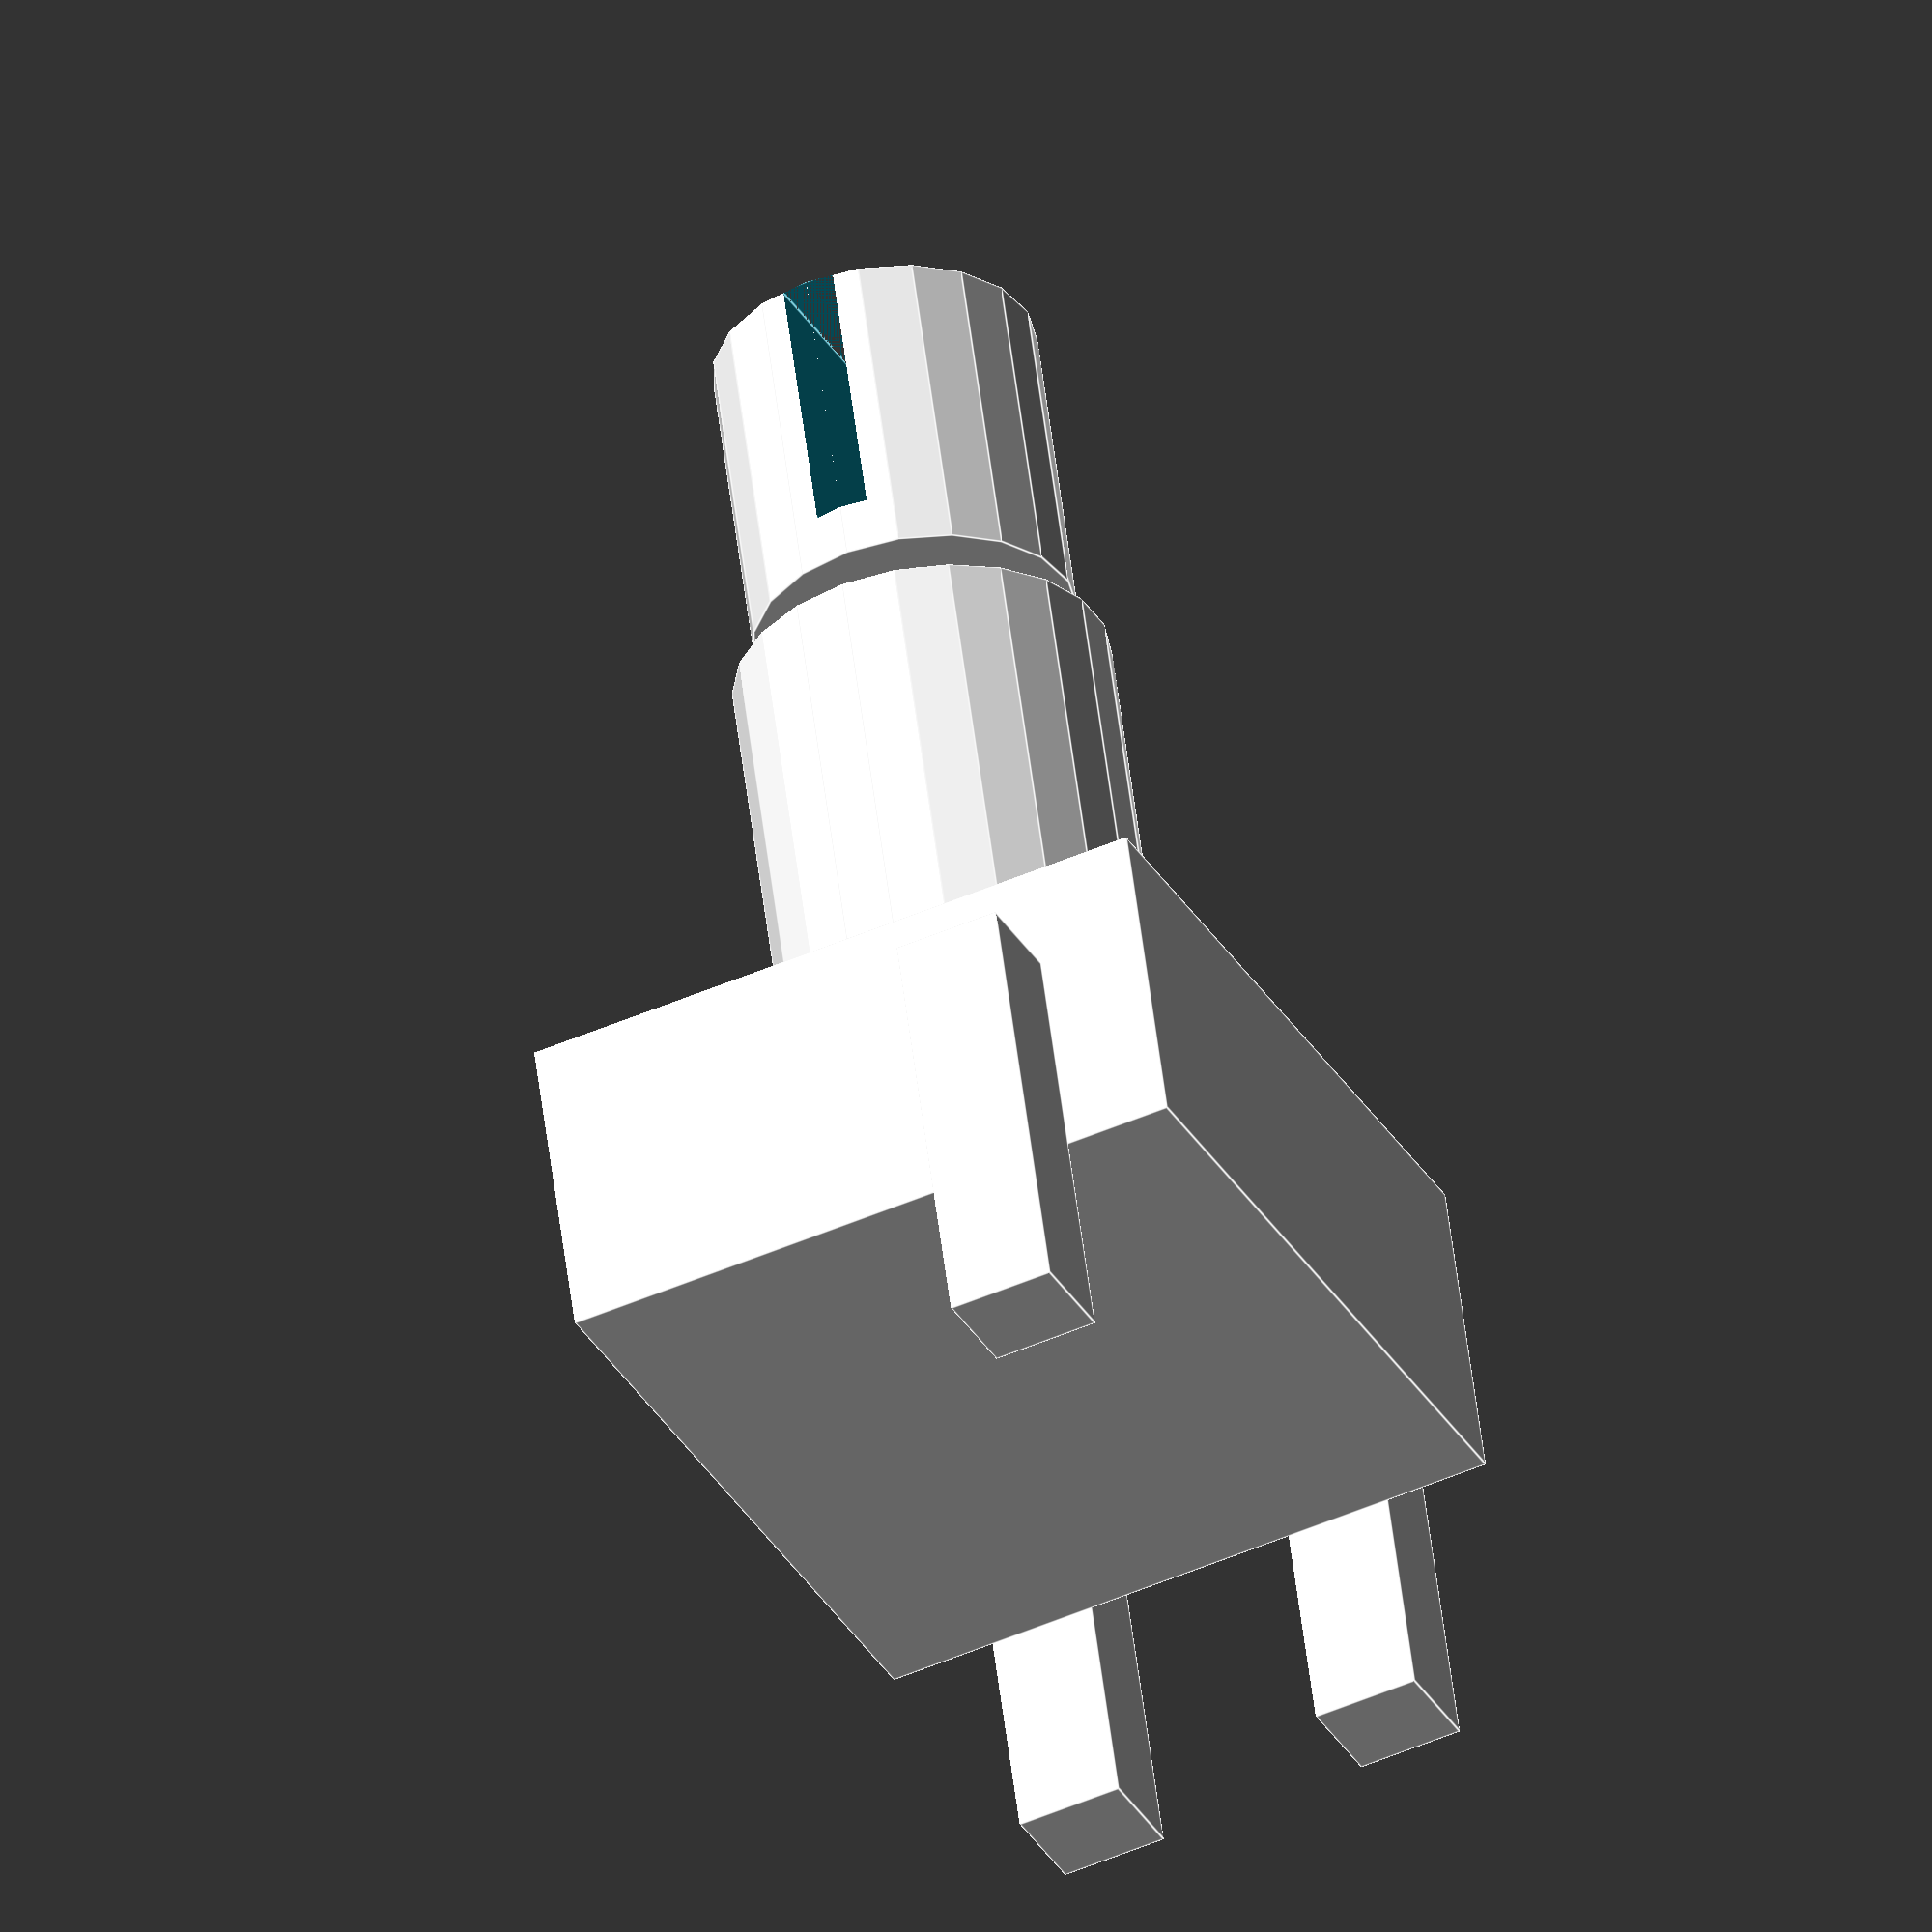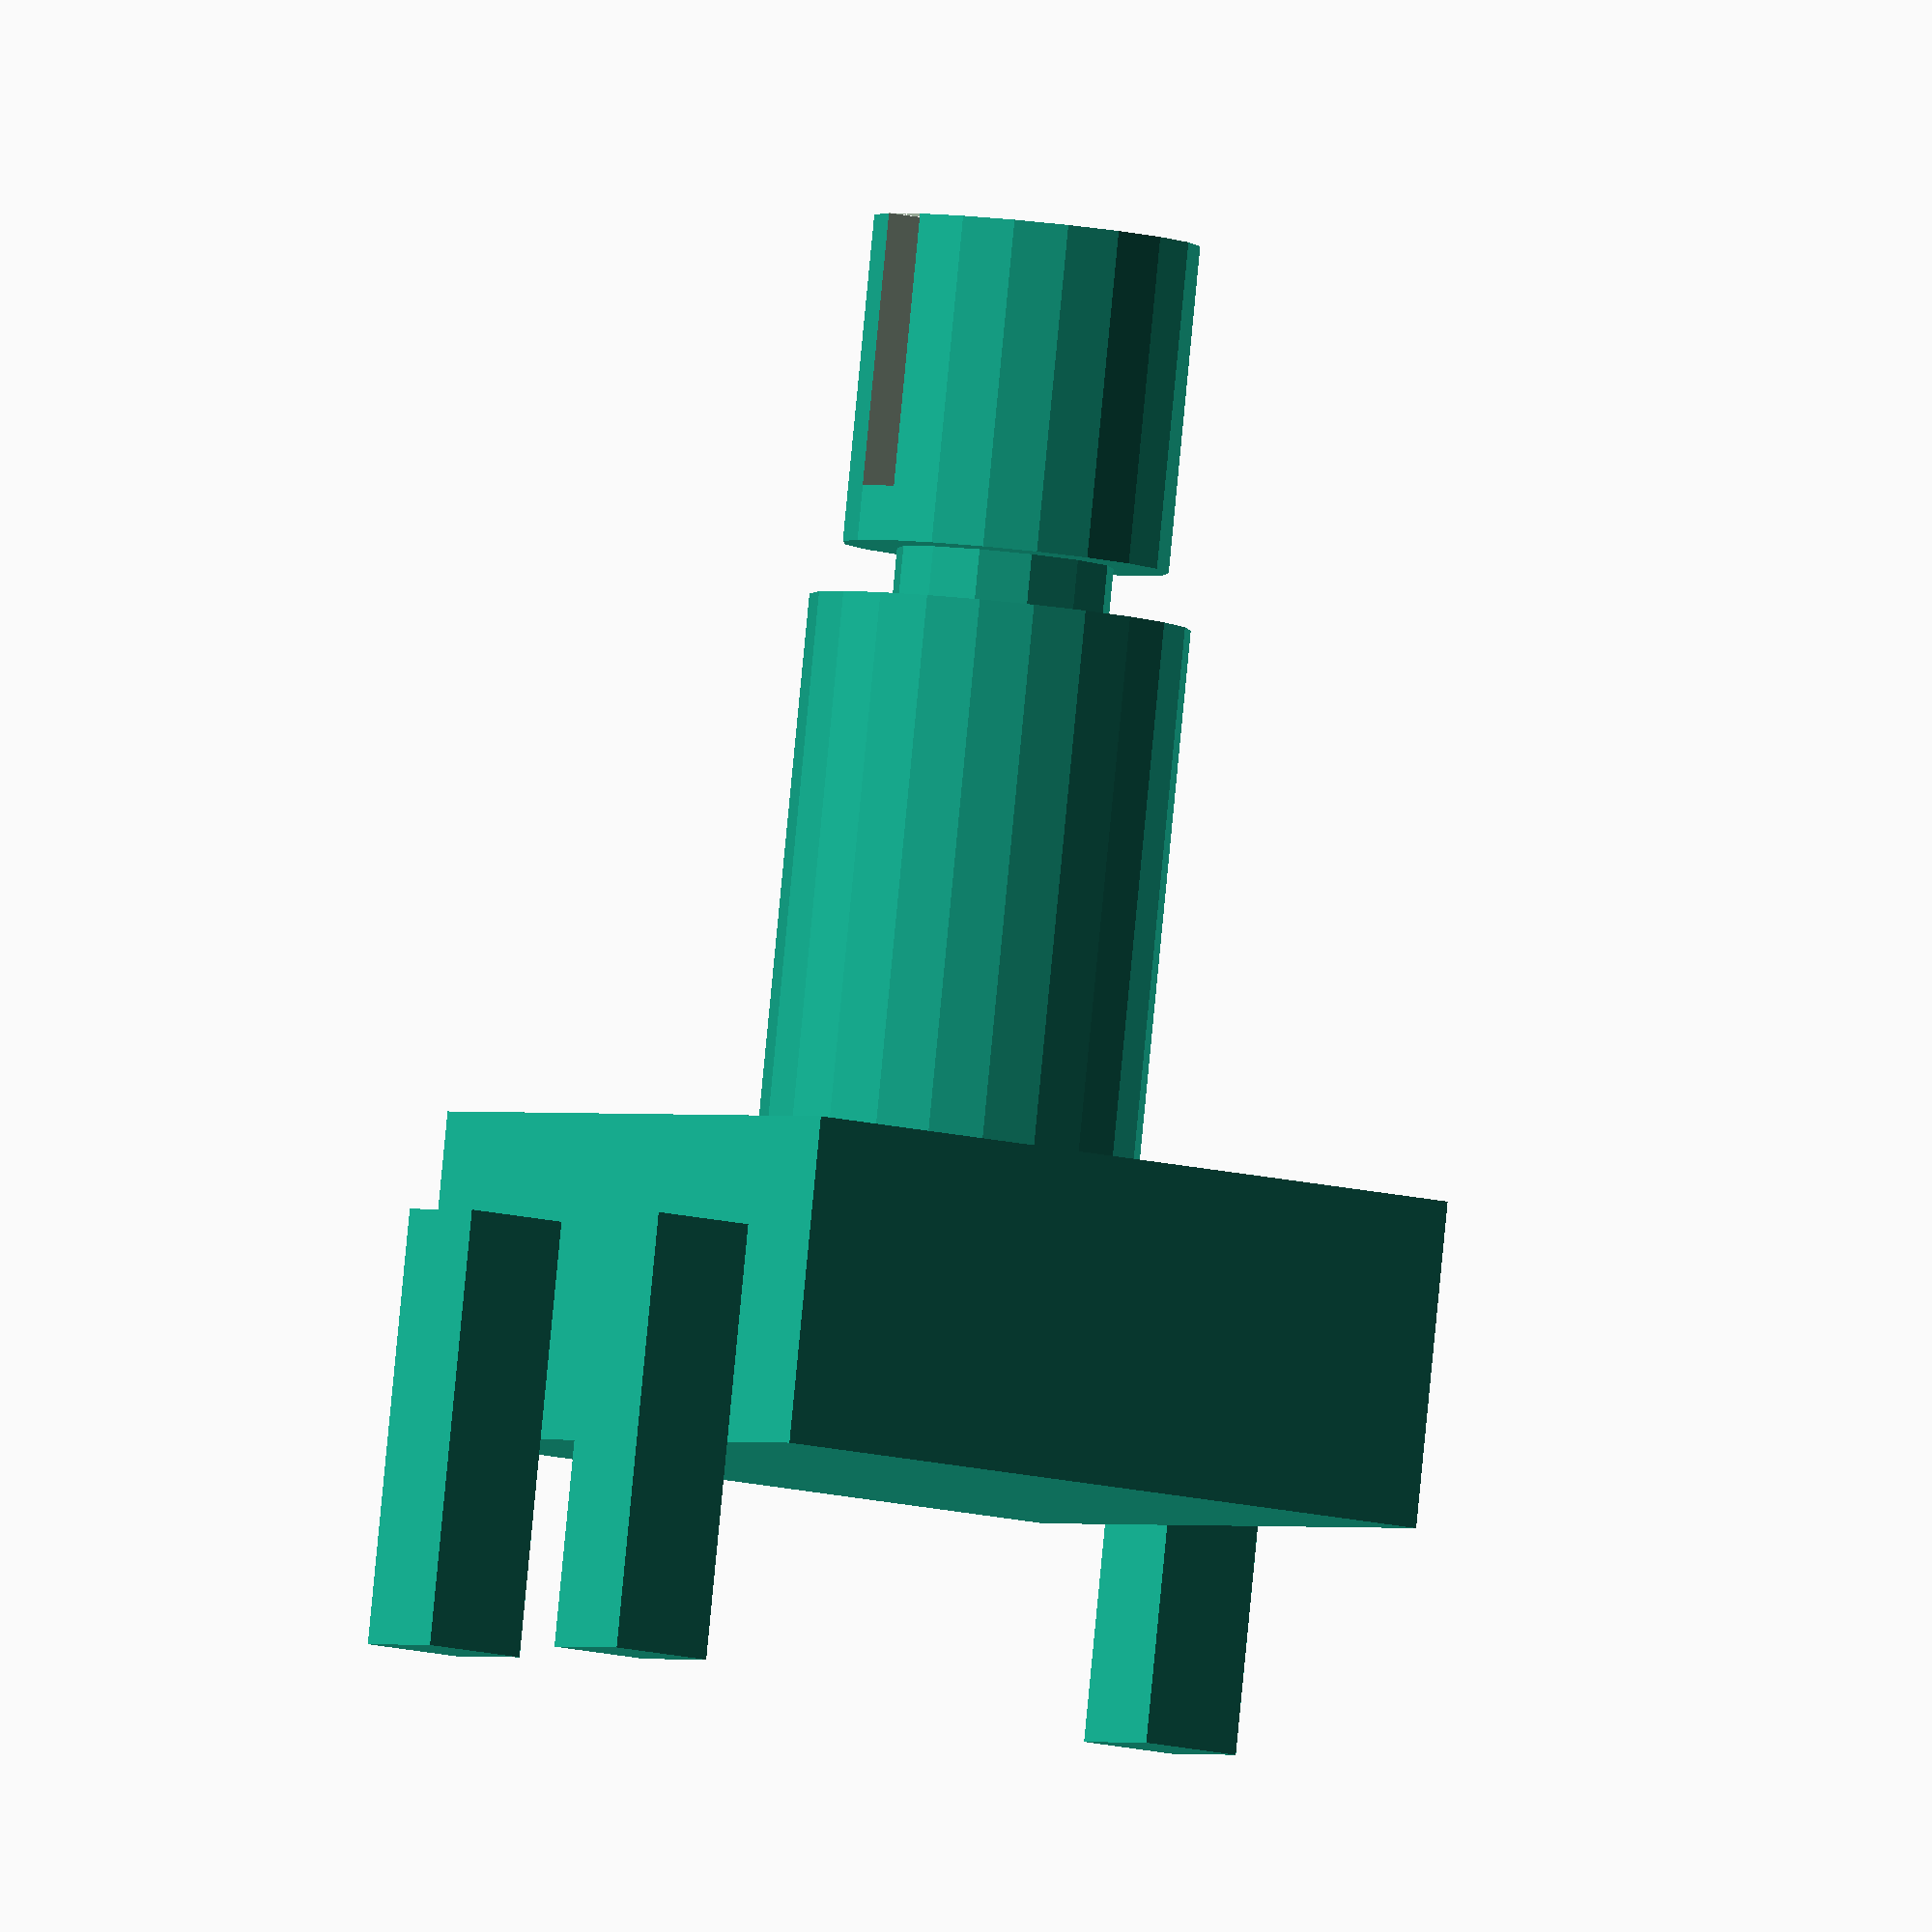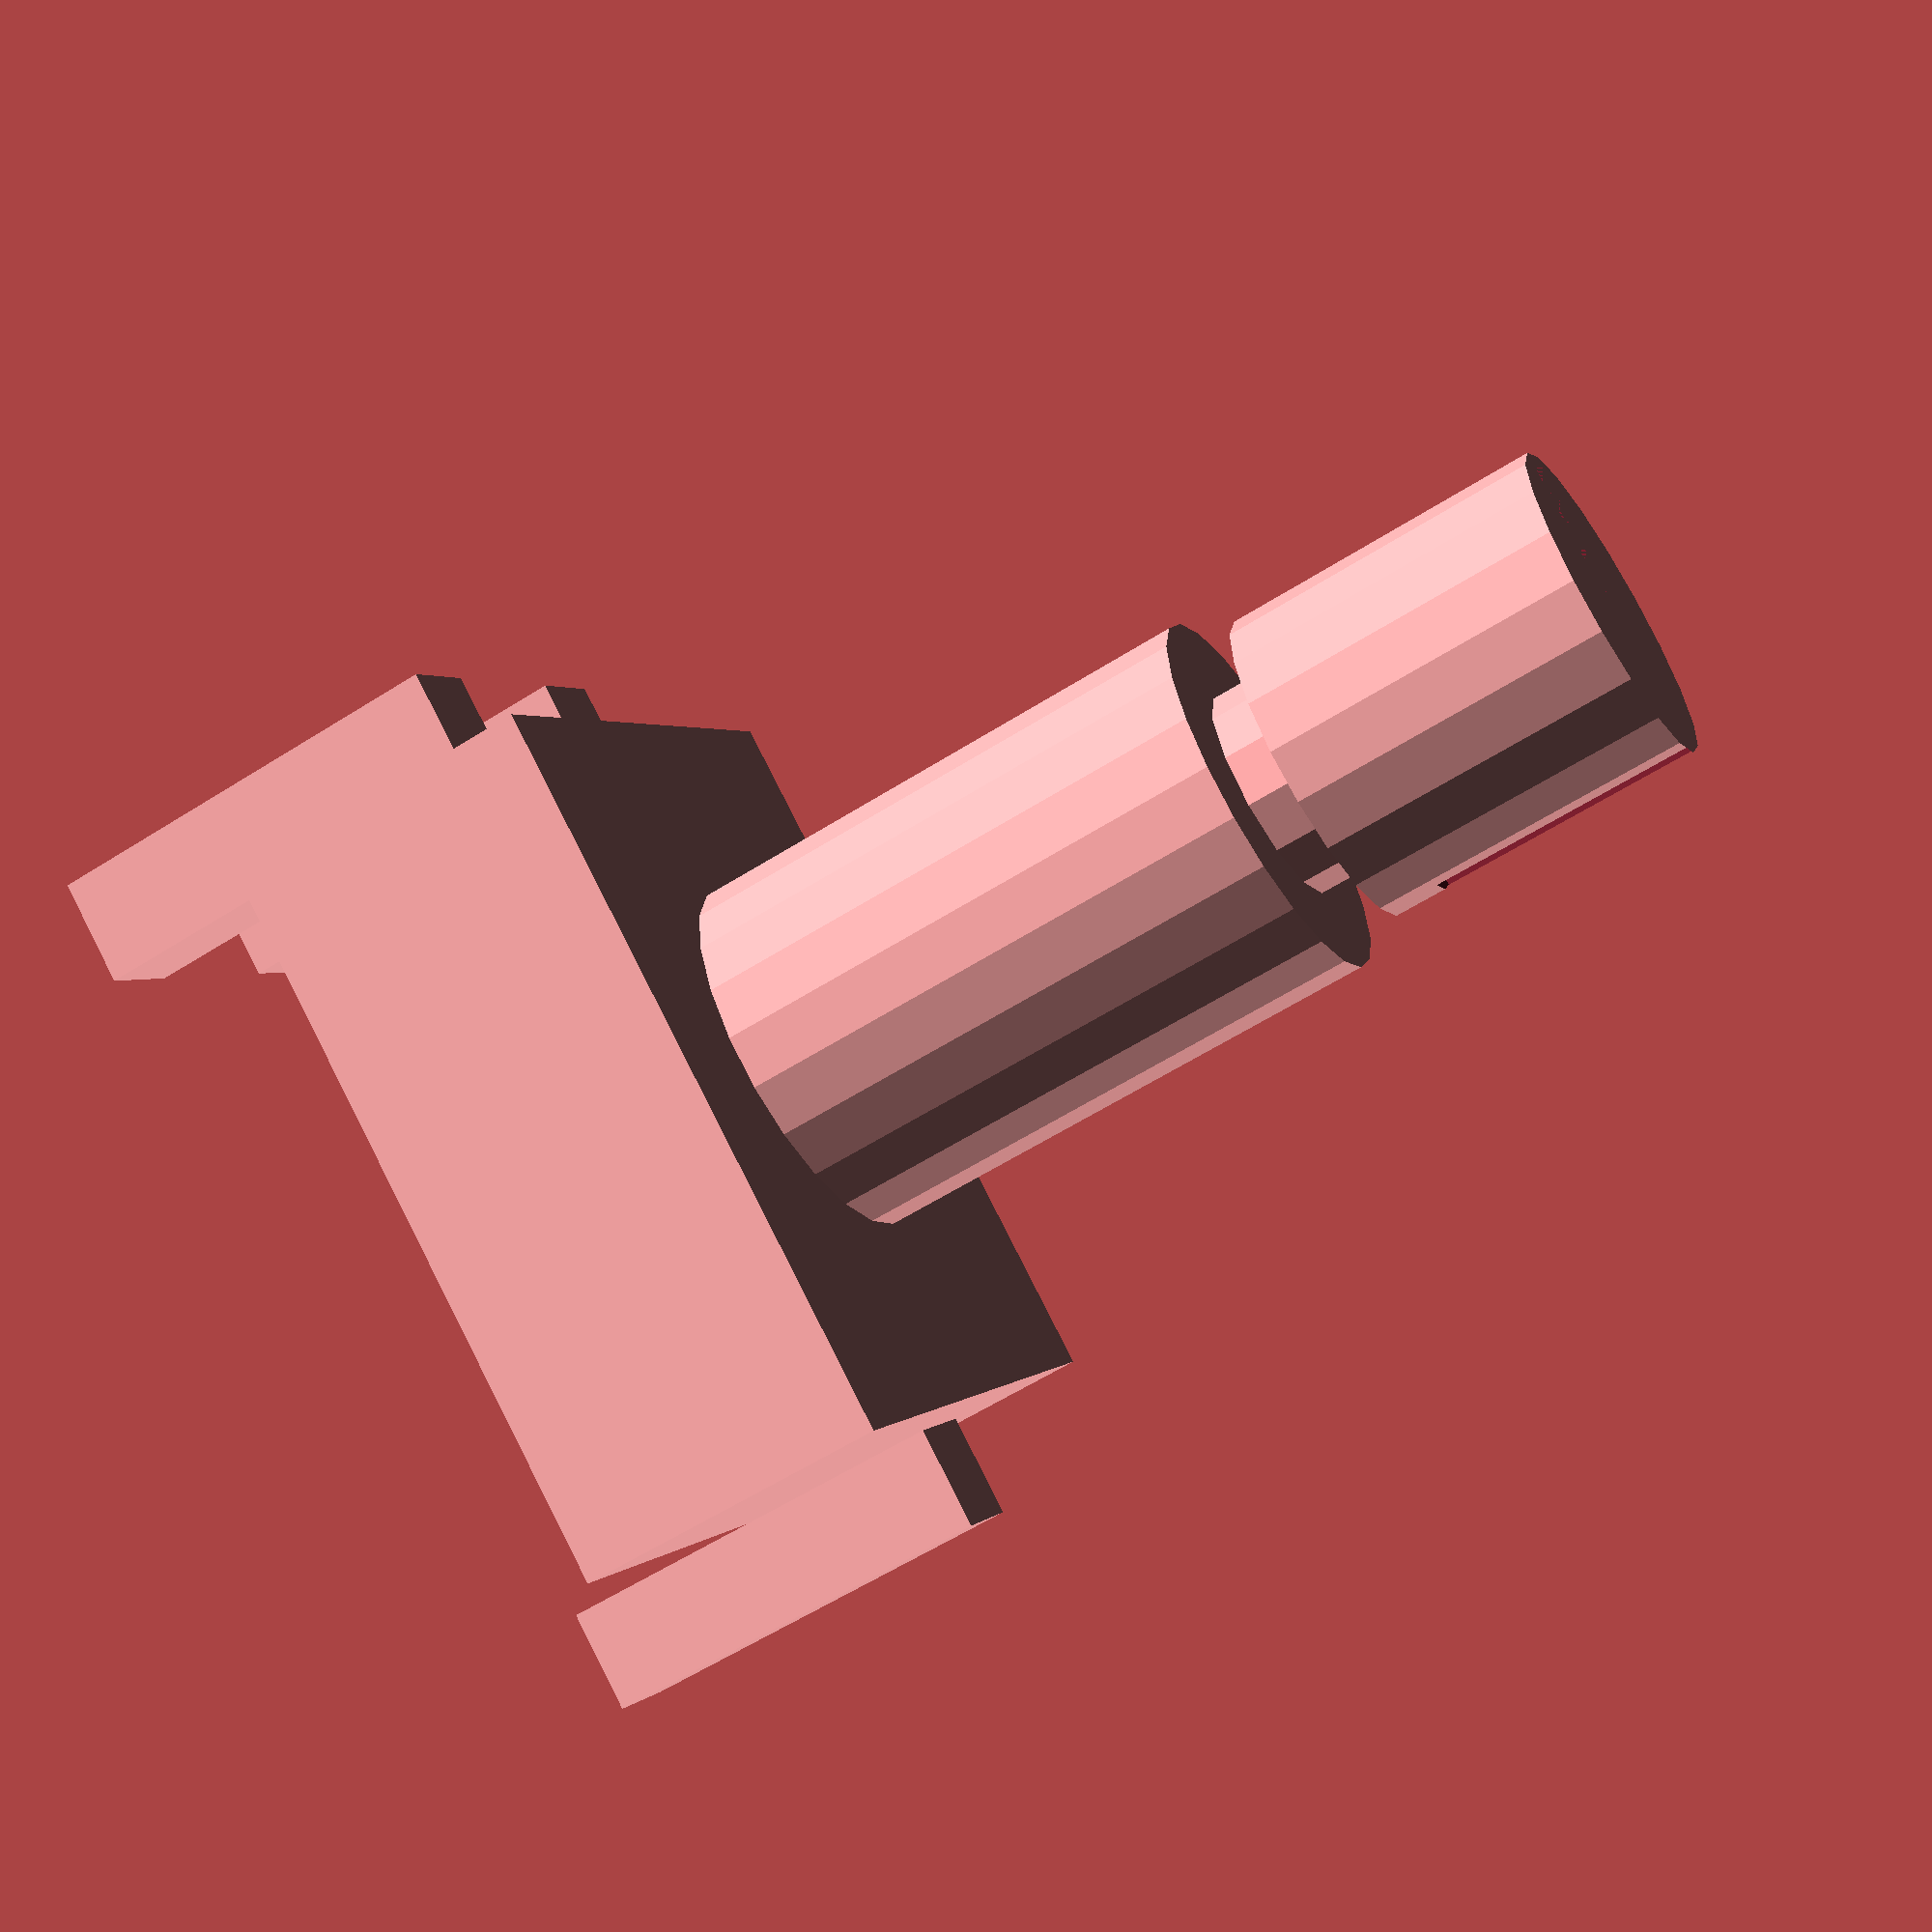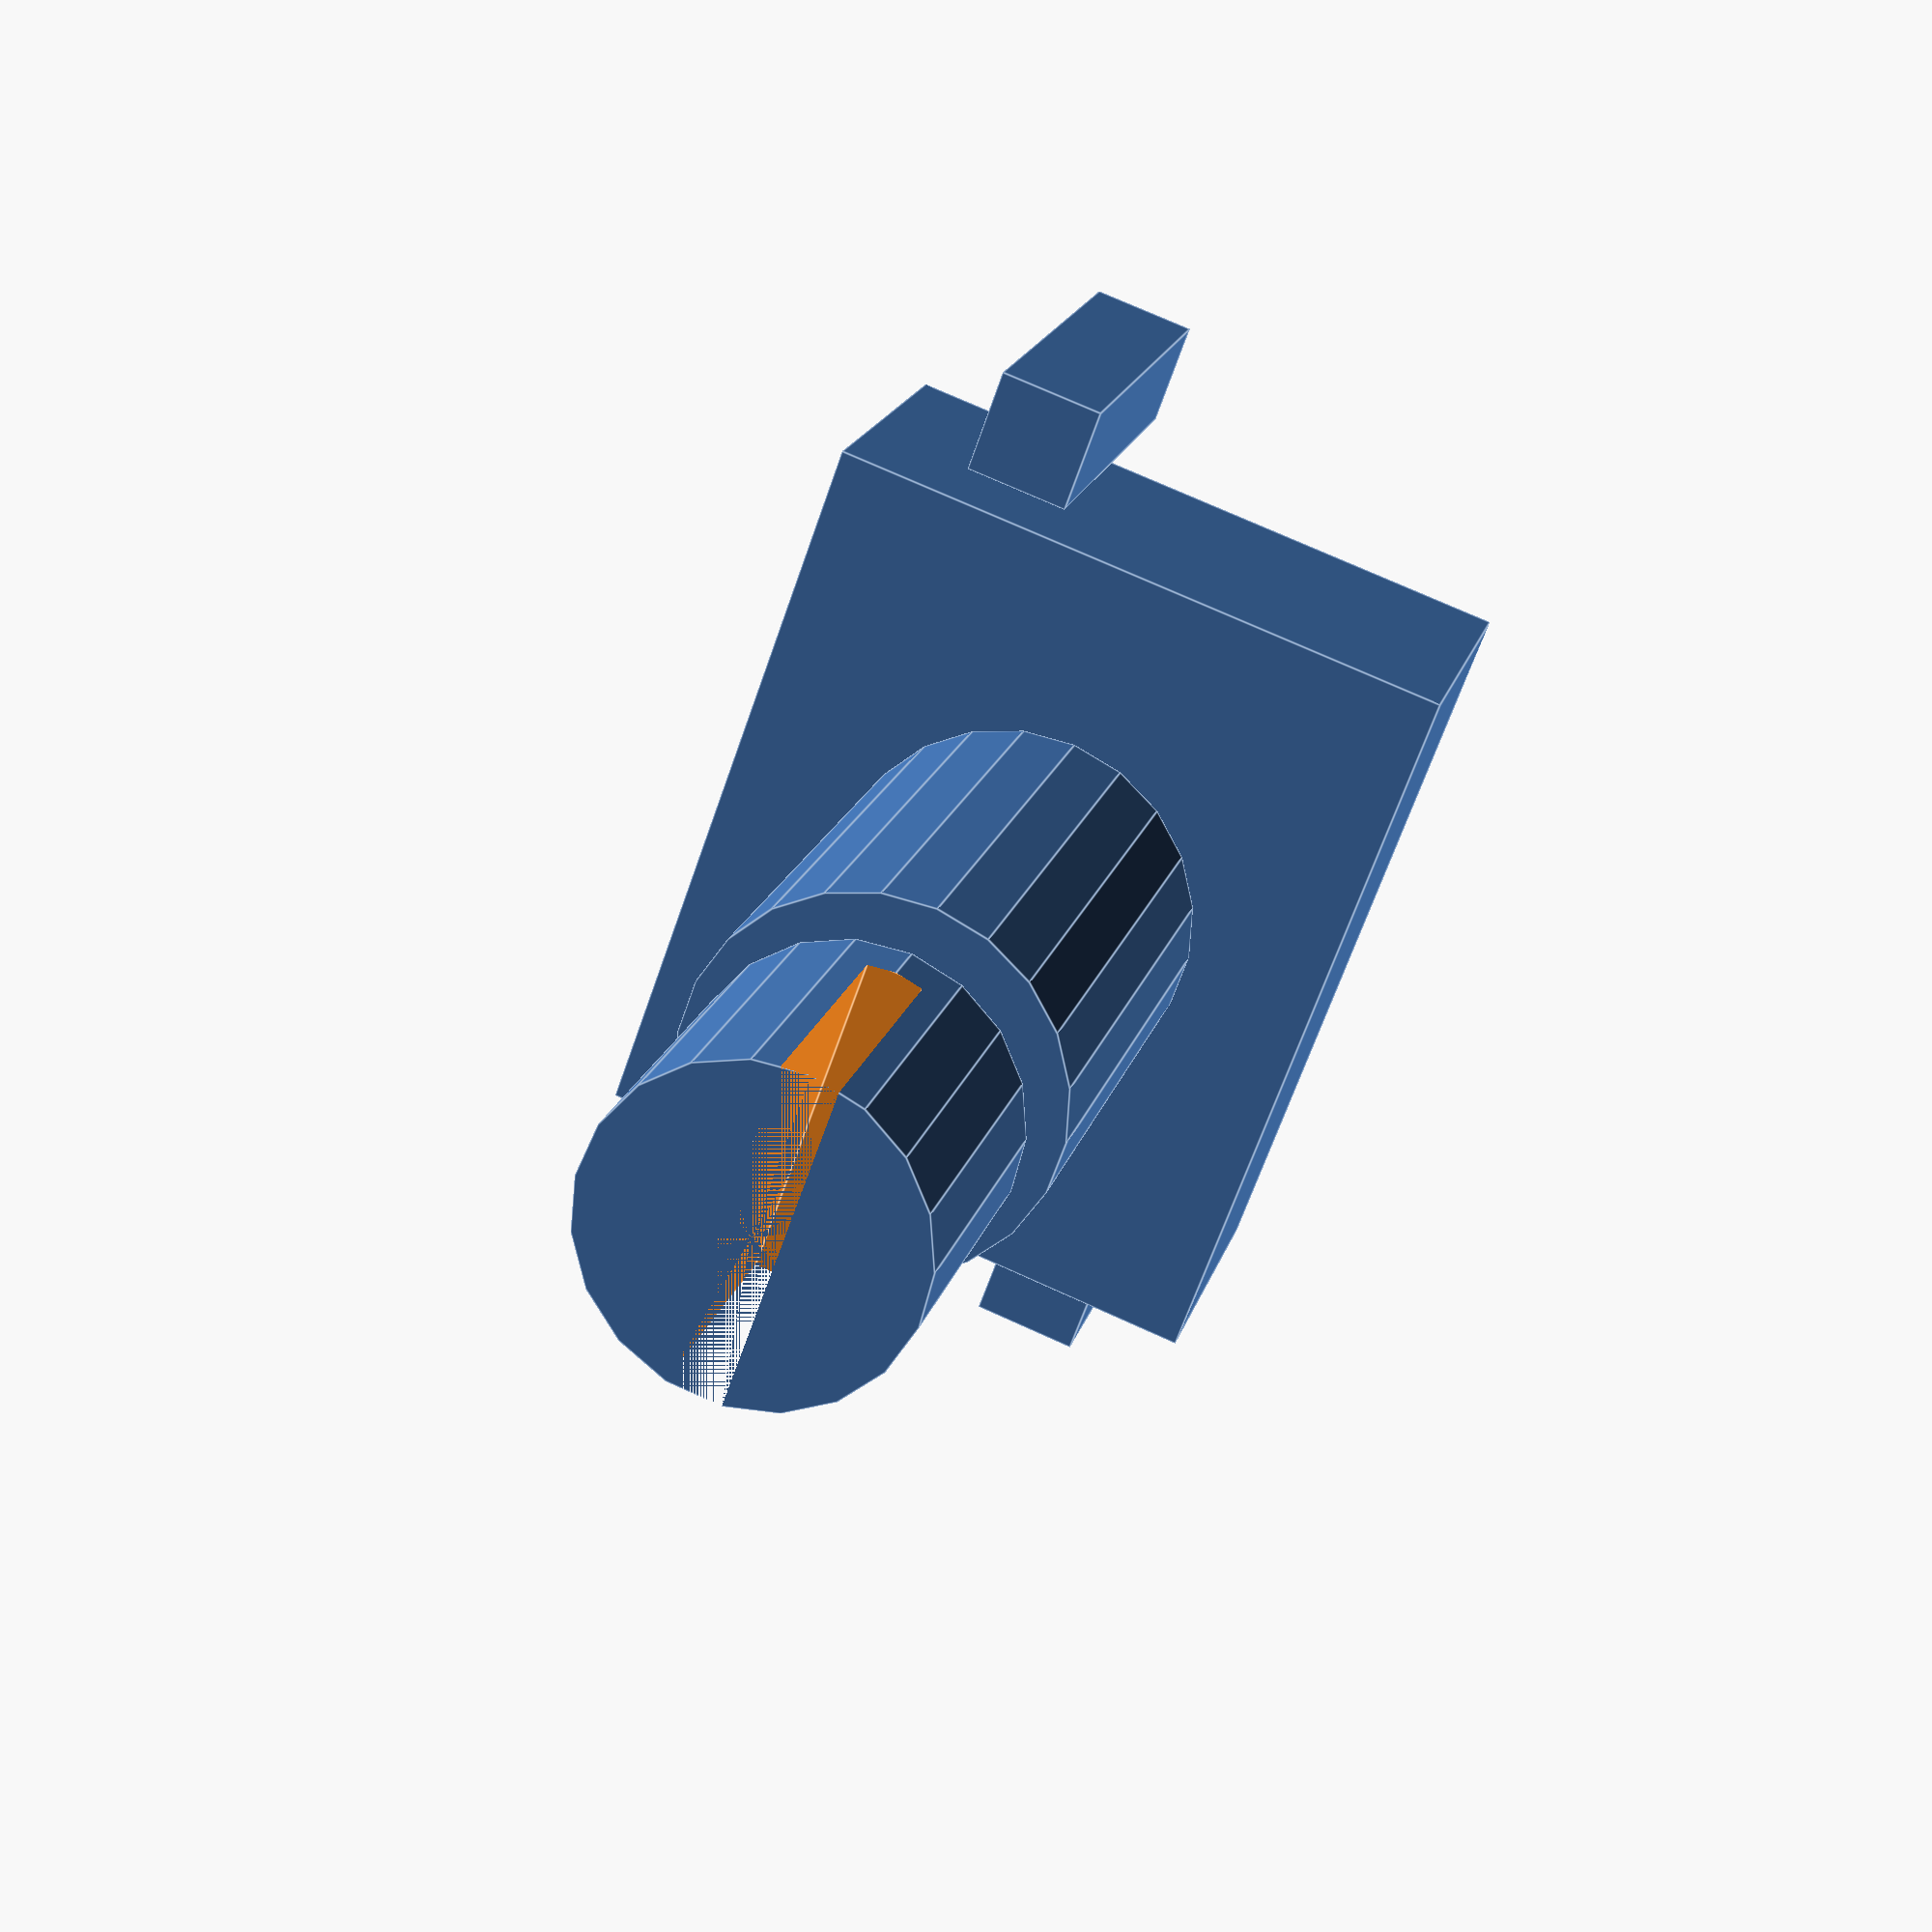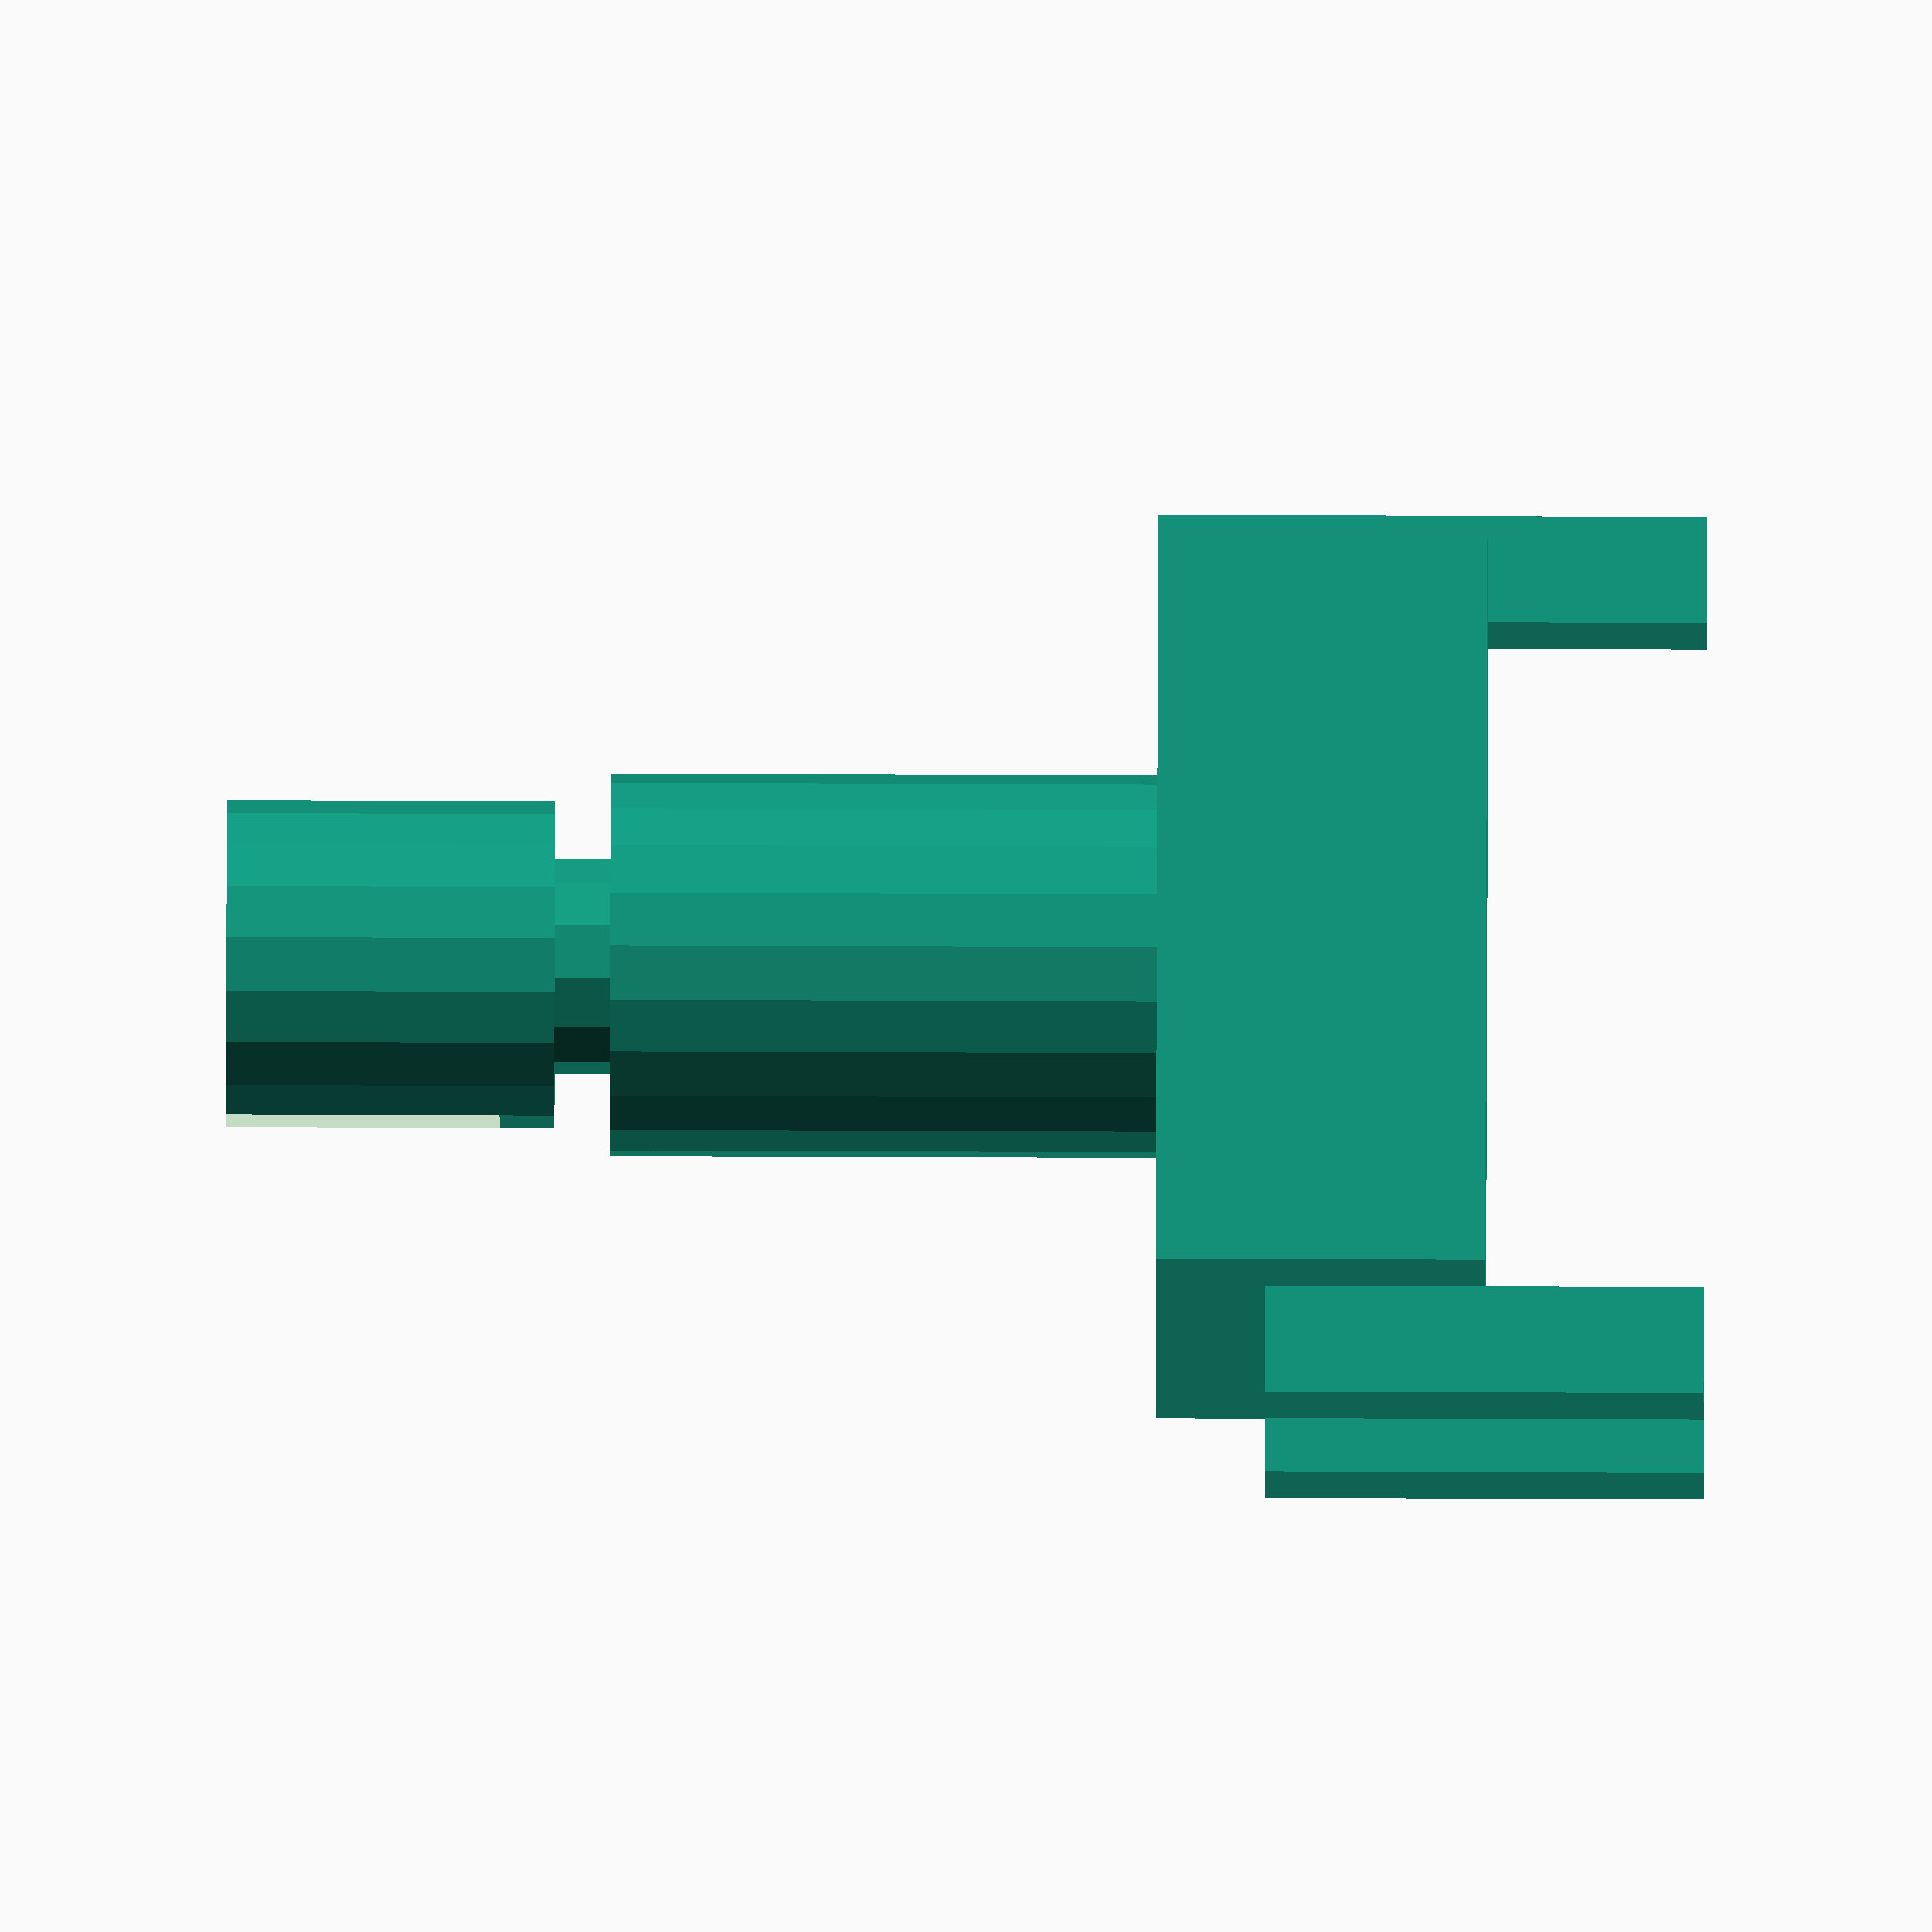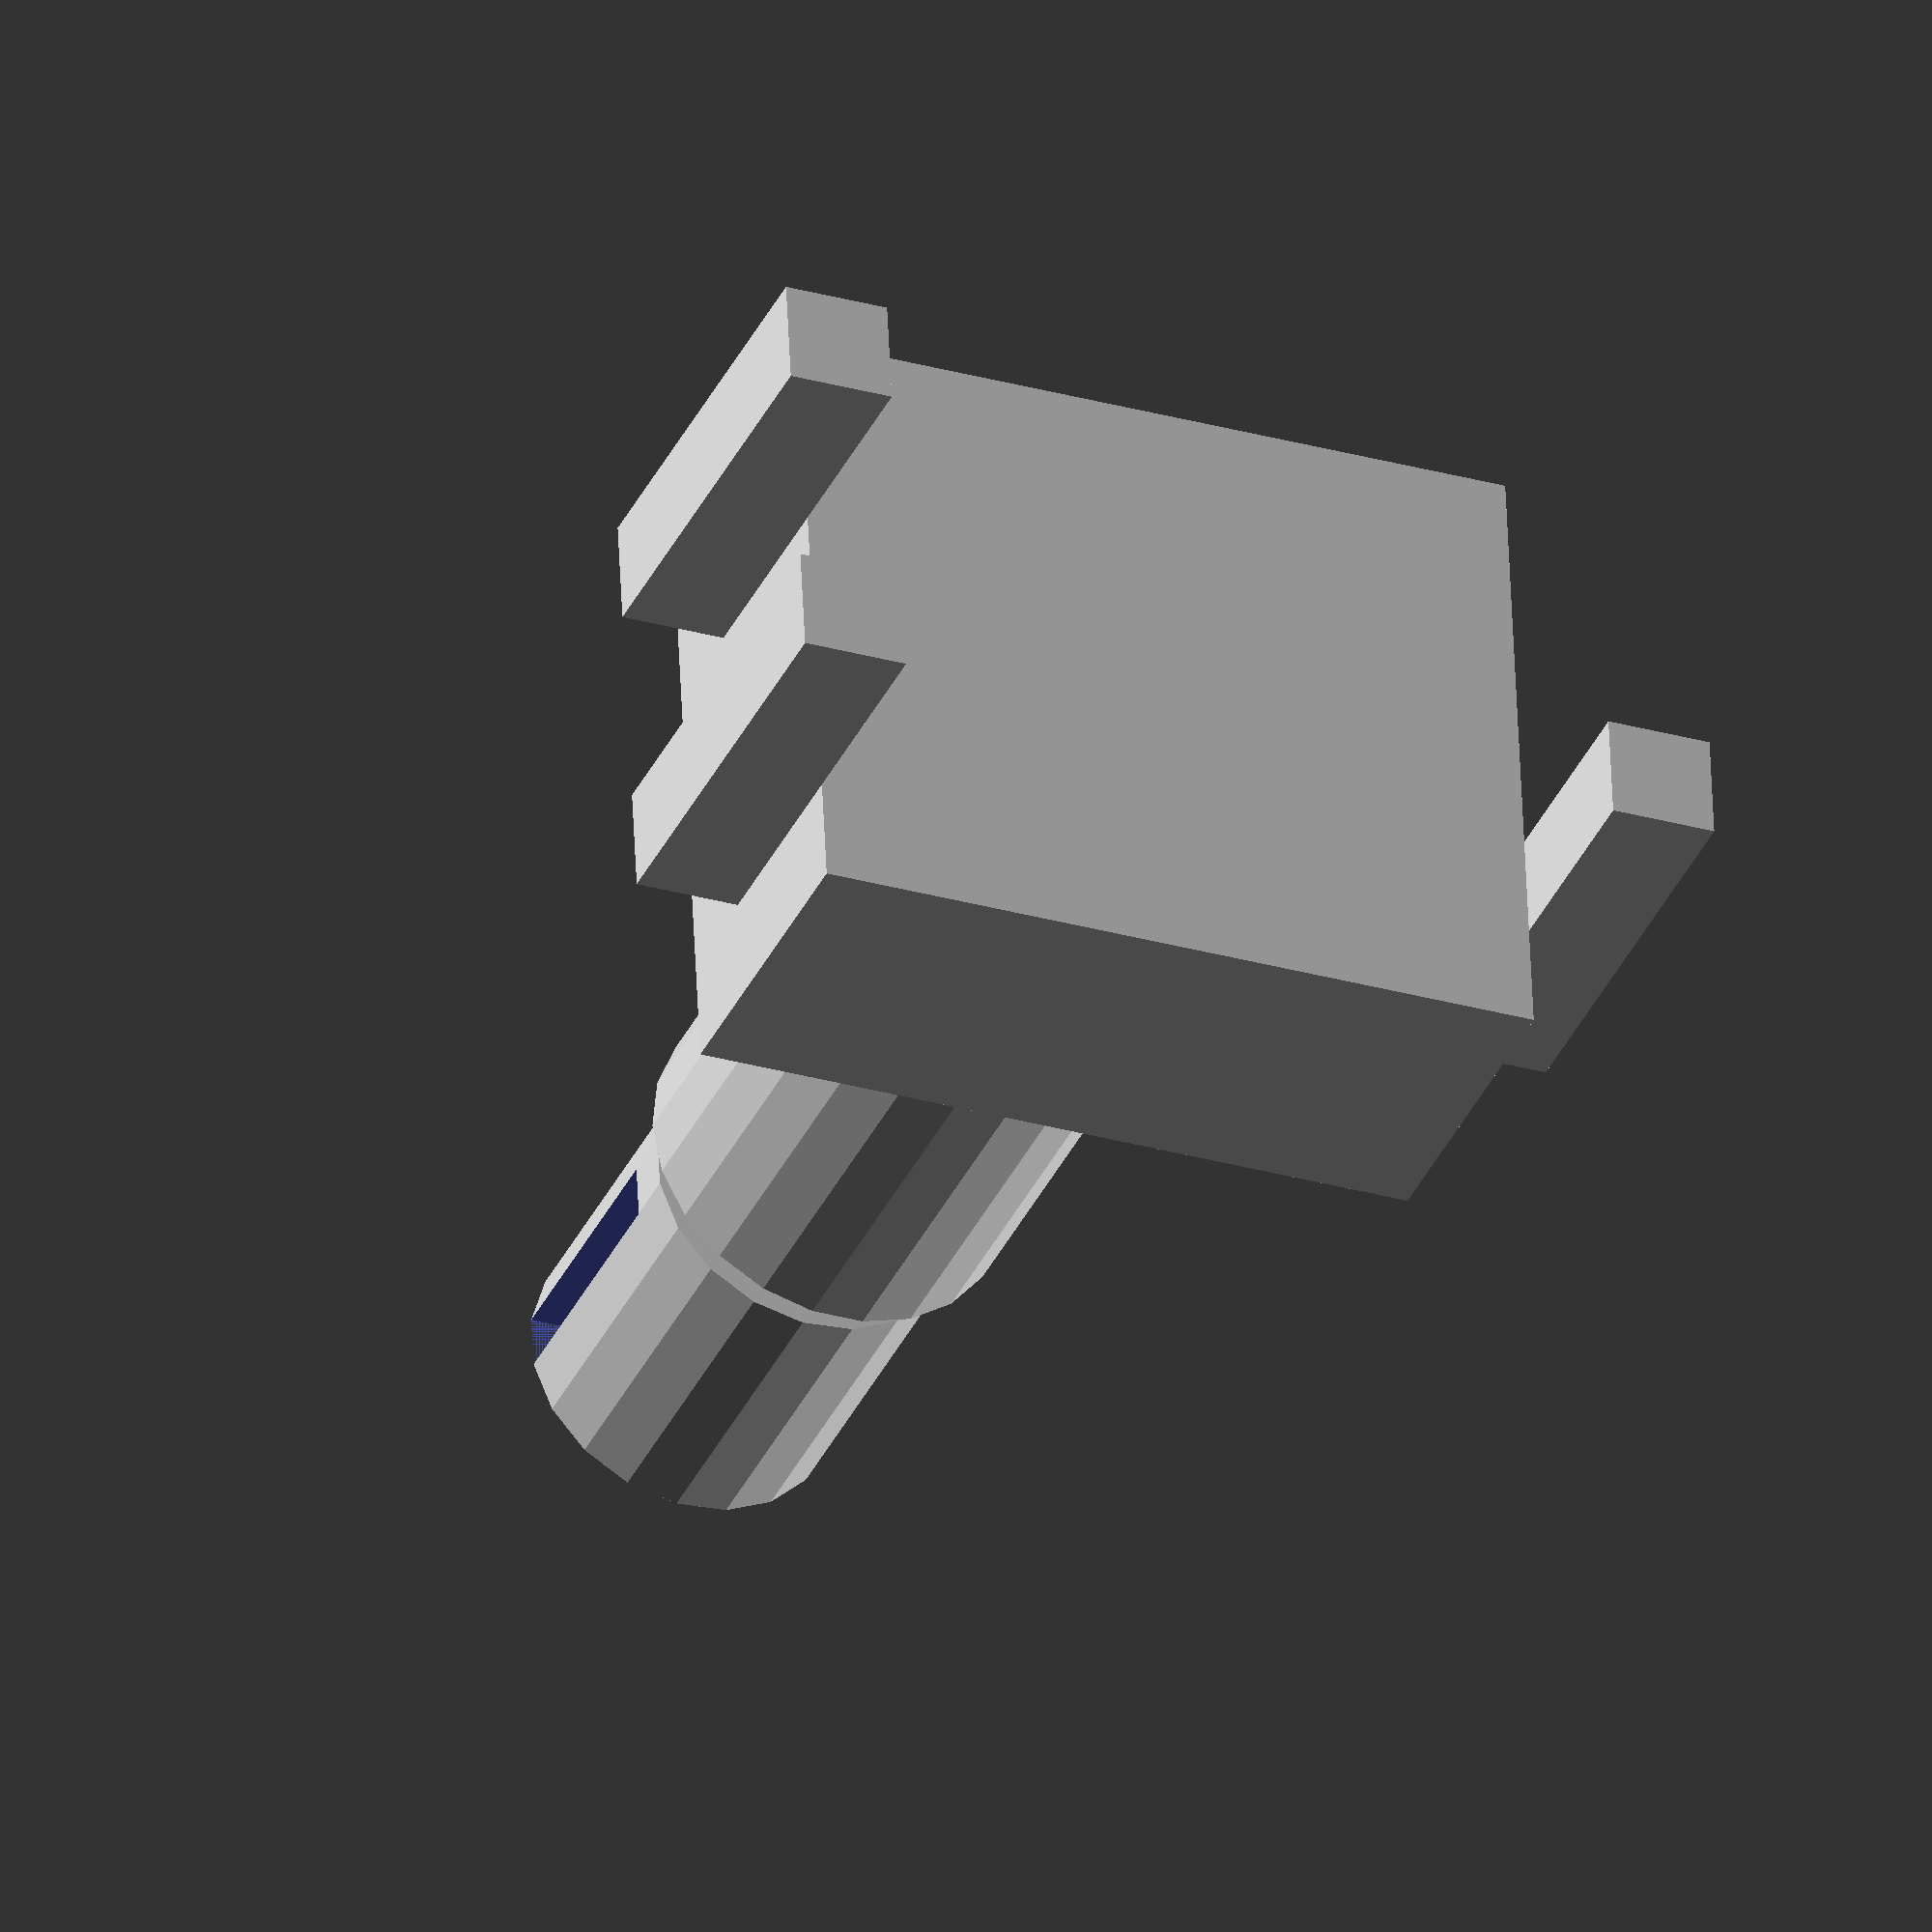
<openscad>
module menuKnob()
{
  // main body
  cube([14,12,6]);
  // pins
  for(offset = [
                 [-2,   2,      -(12-4-4)],
                 [-2,   12-2-2, -(12-4-4)],
                 [12+2, 12-2-2, -(12-4-4)],
               ])
  {
    translate(offset)
      cube([2,2,12-4]);
  }
  // cap holder
  translate([14/2, 12/2, 6])
    cylinder(r=7/2, h=10, $fs=1);
  // push button distance
  translate([14/2, 12/2, 6+10])
    cylinder(r=(6-2*1)/2, h=1, $fs=1);
  // knob mounting
  difference()
  {
    translate([14/2, 12/2, 6+10+1])
      cylinder(r=6/2, h=6, $fs=1);
    translate([14/2-6/2, 12/2-1/2, 6+10+1+1])
      cube([6,1,5]);
  }
}

menuKnob();
</openscad>
<views>
elev=124.1 azim=114.8 roll=7.1 proj=o view=edges
elev=93.3 azim=325.2 roll=354.5 proj=o view=solid
elev=239.4 azim=213.9 roll=236.8 proj=p view=wireframe
elev=160.9 azim=109.8 roll=165.5 proj=p view=edges
elev=301.5 azim=197.4 roll=90.2 proj=o view=solid
elev=216.6 azim=2.7 roll=22.6 proj=o view=solid
</views>
